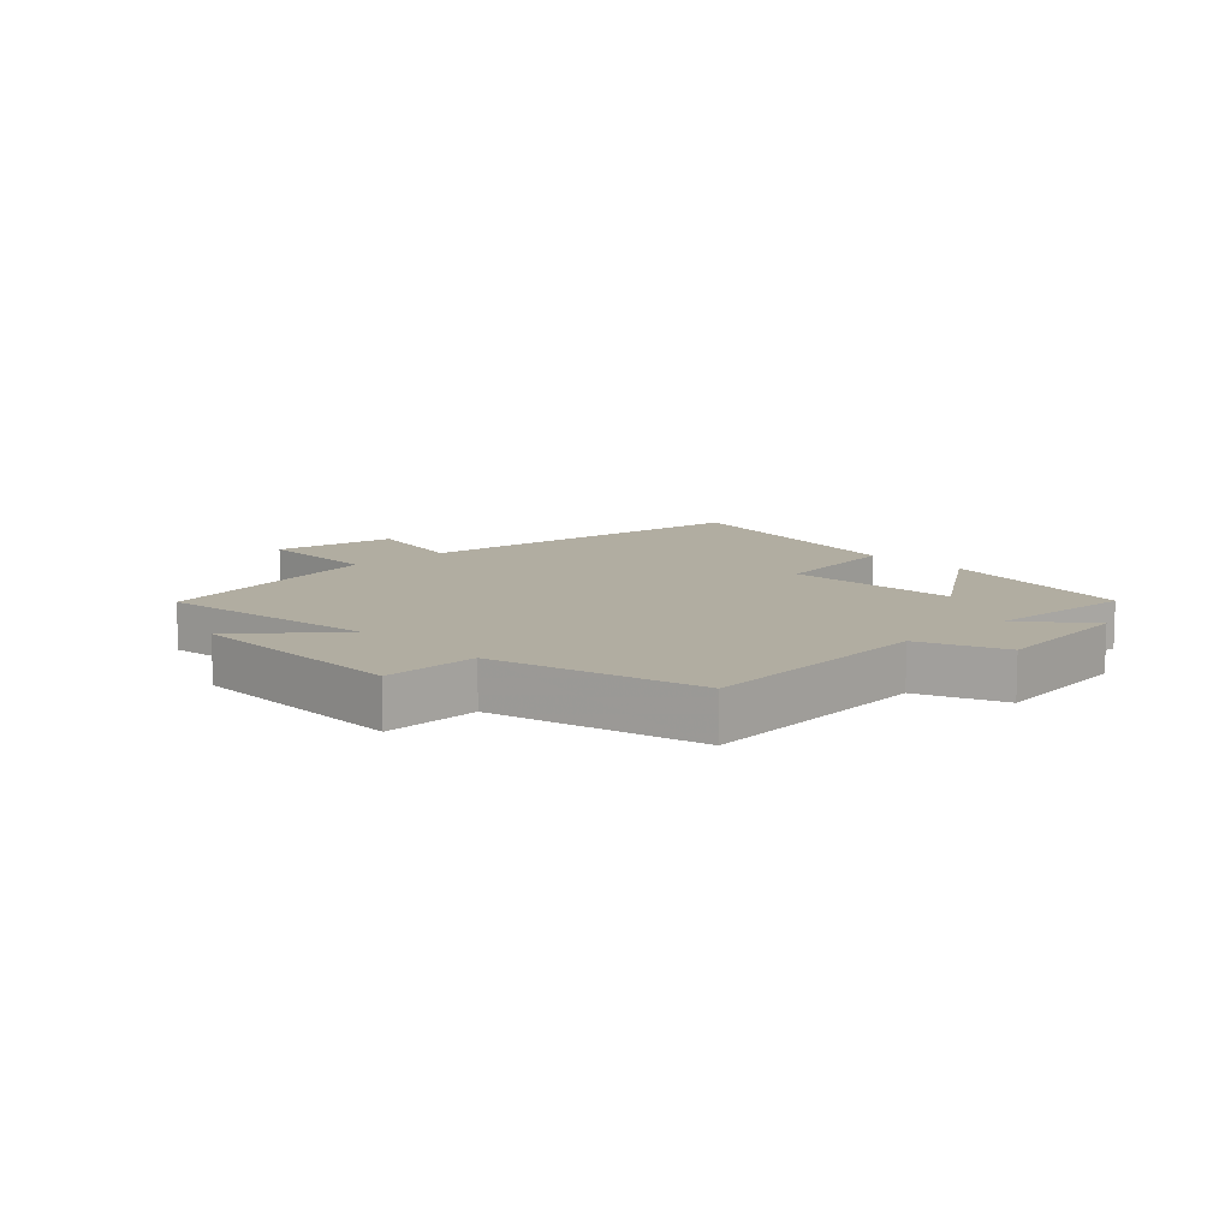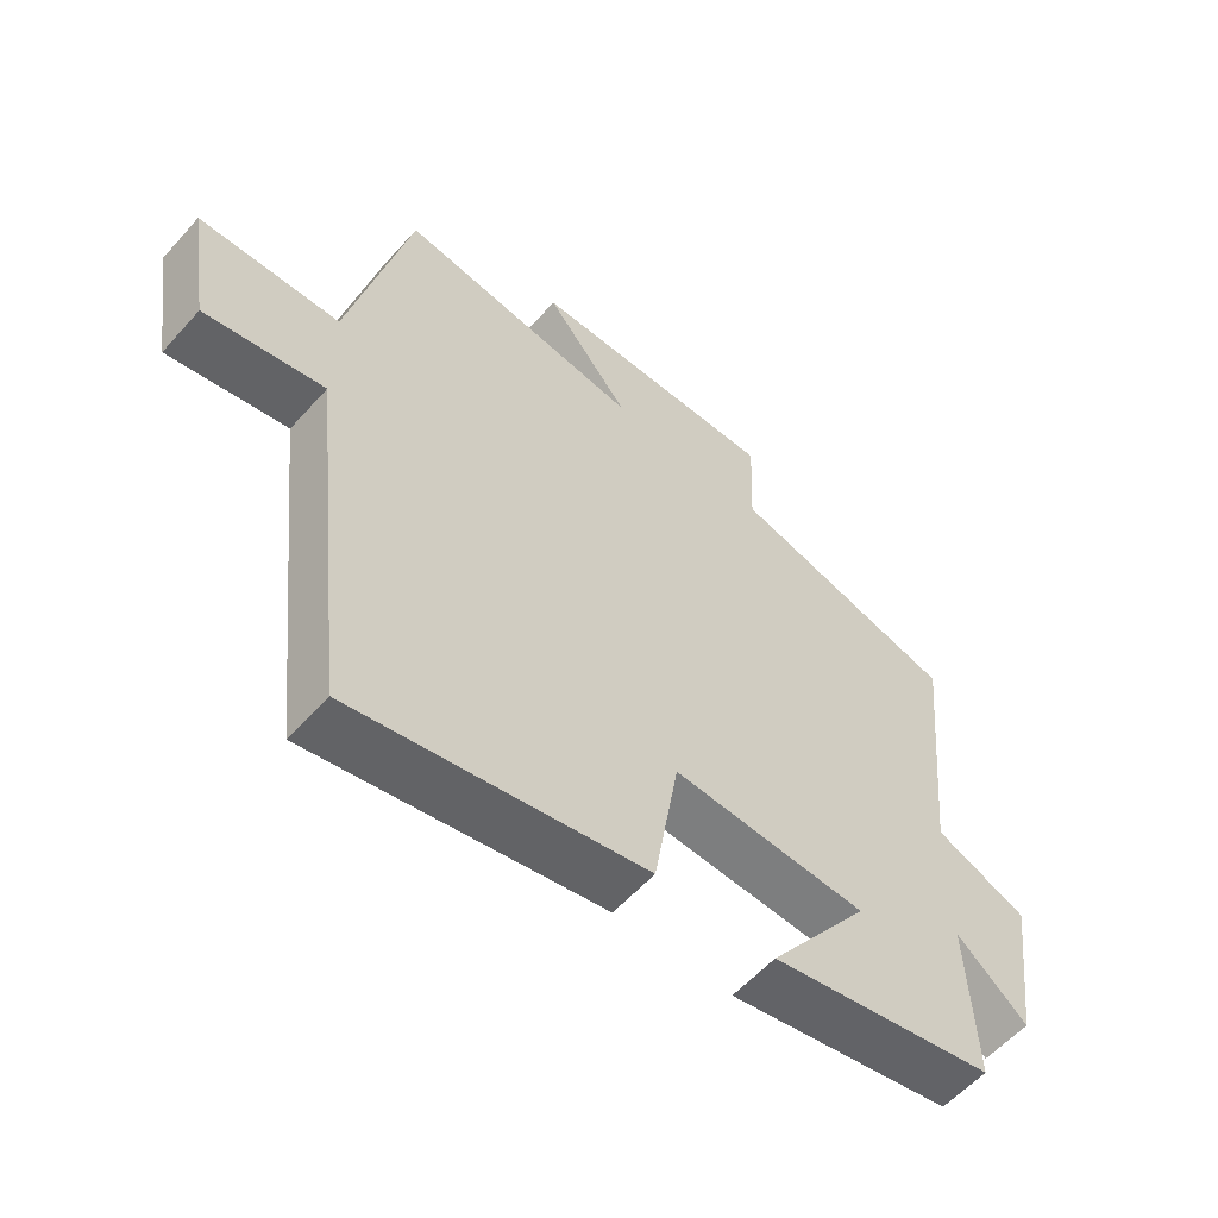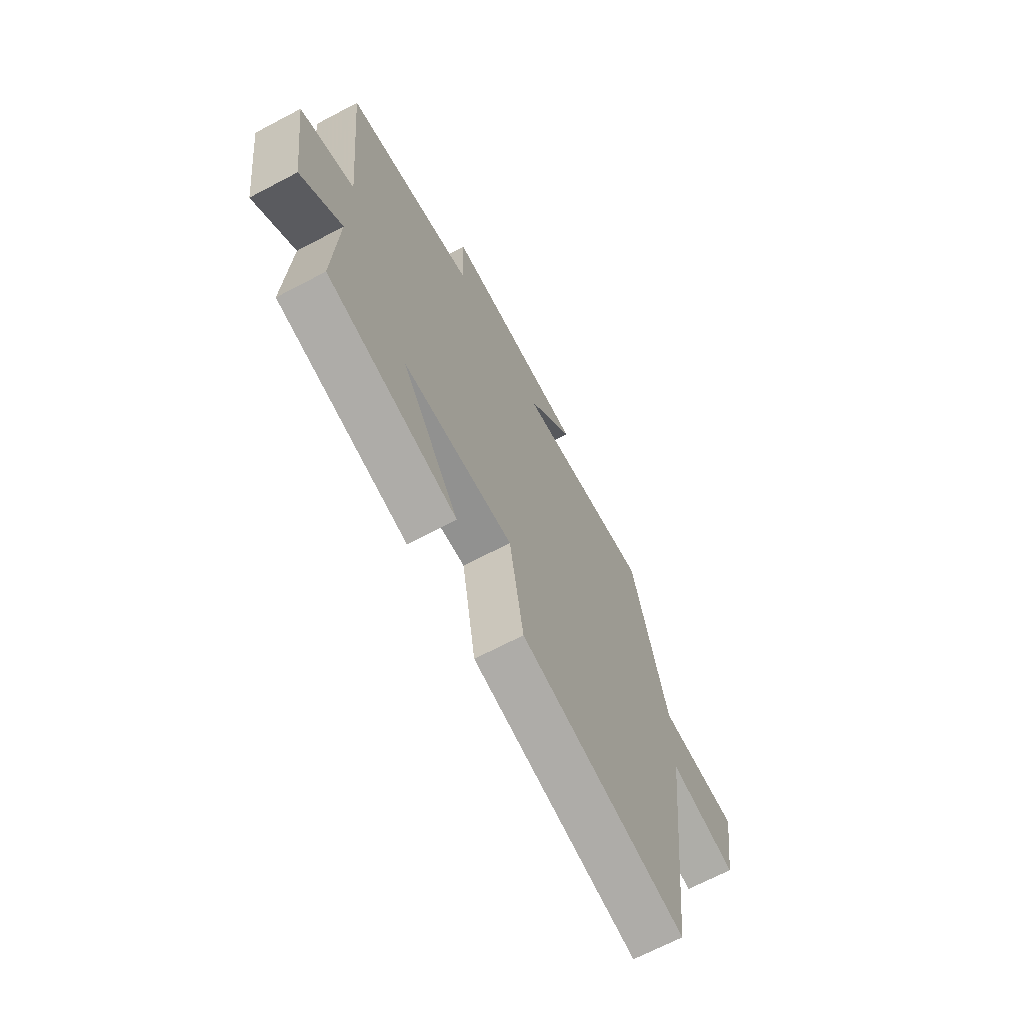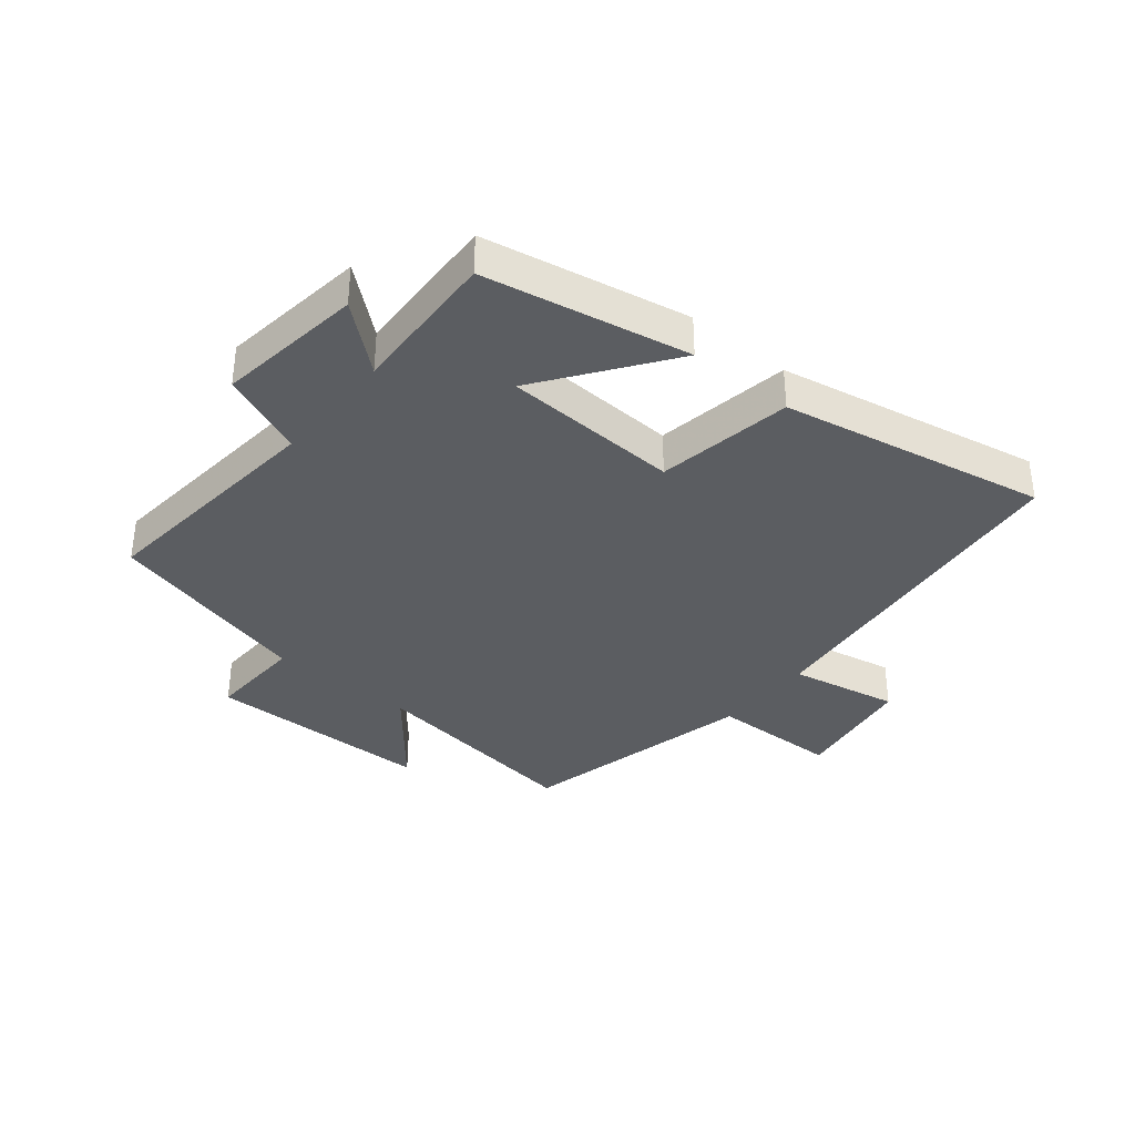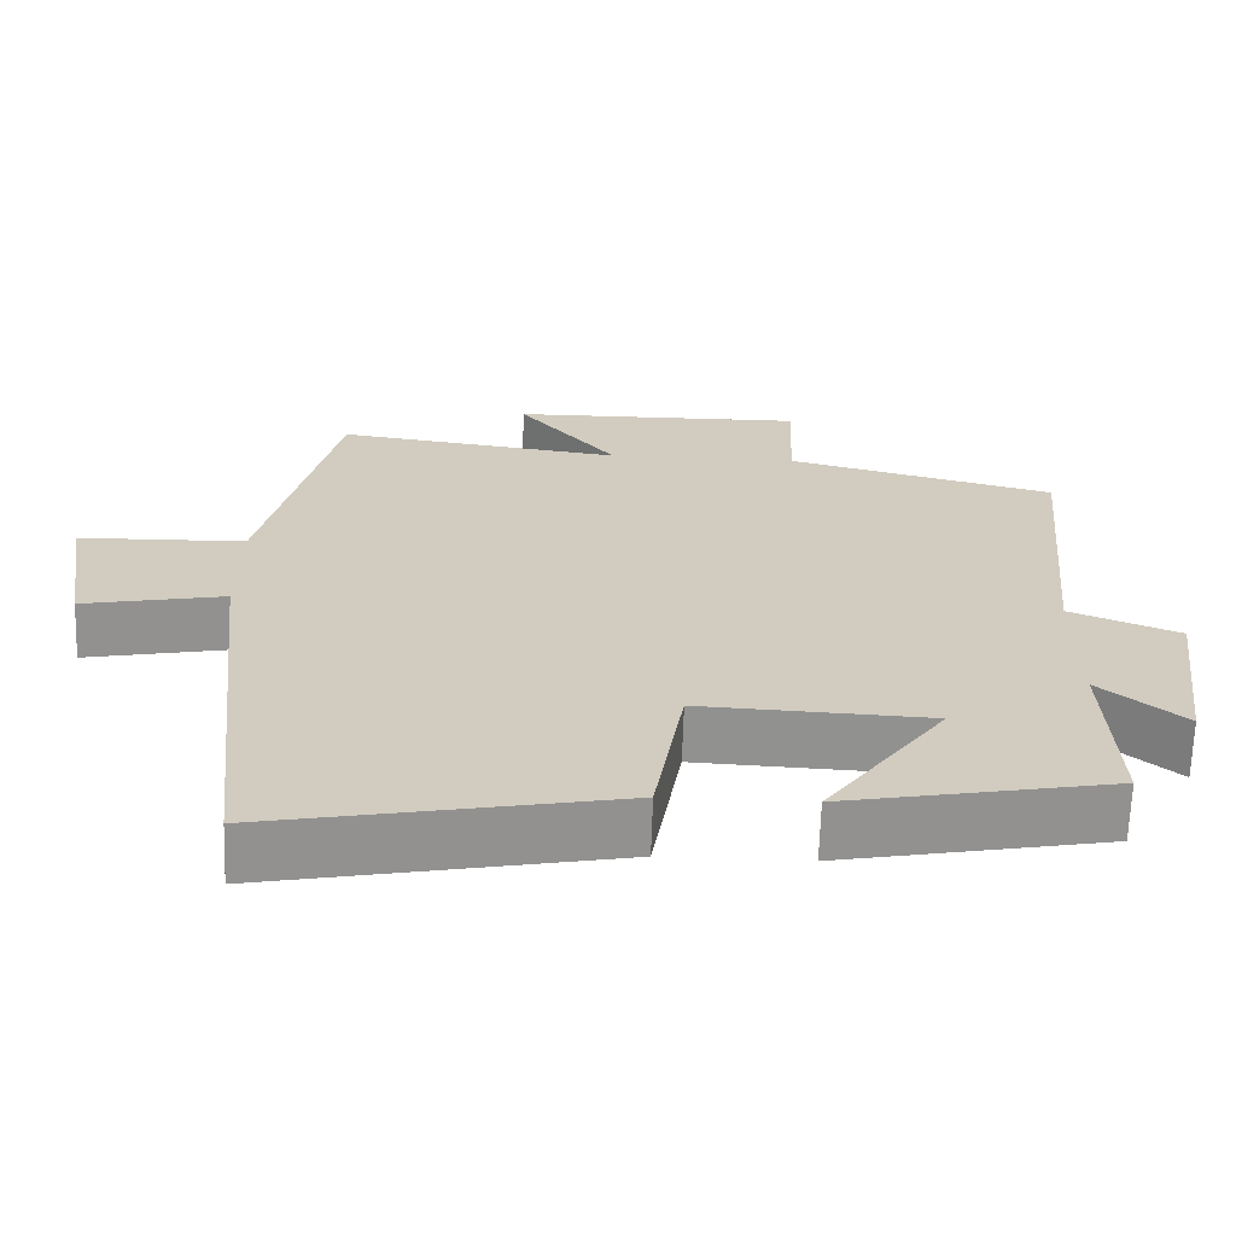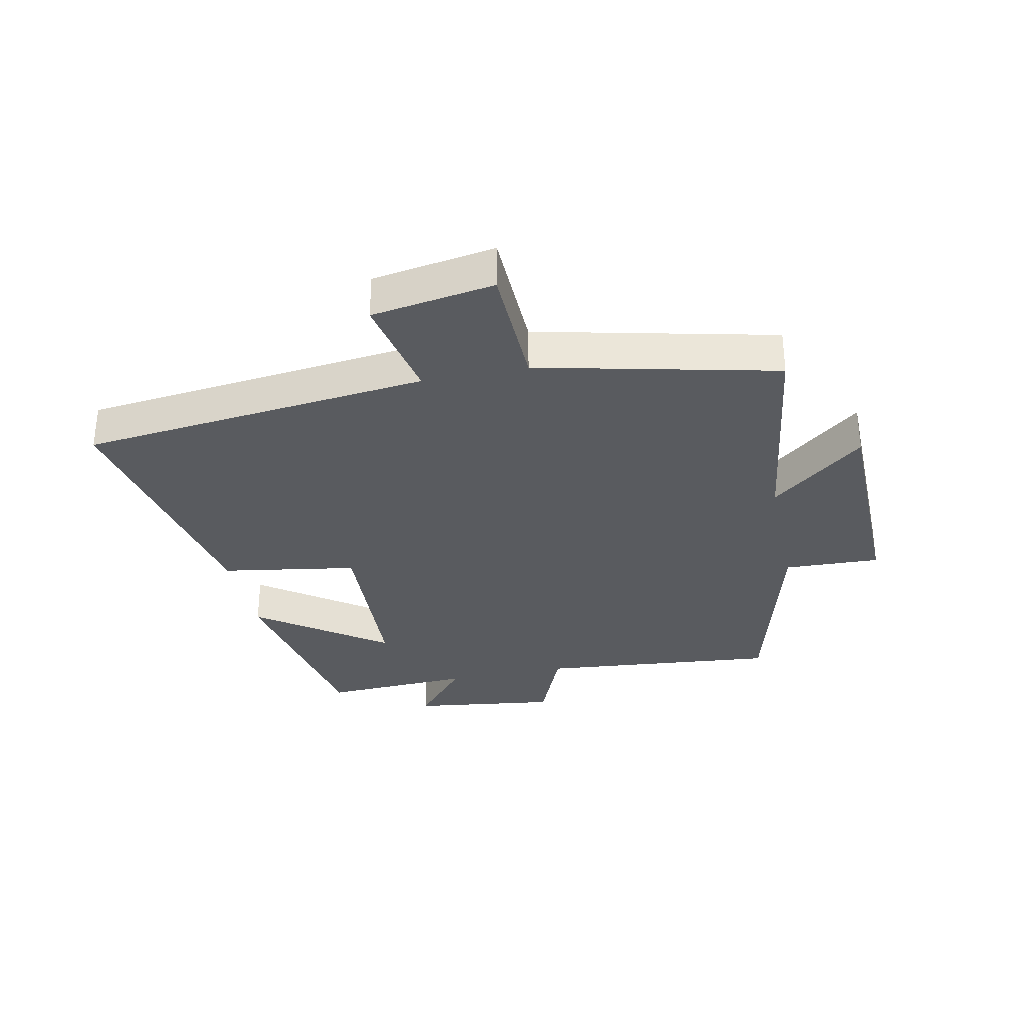
<metadata>
{"format":"obj","ext":"obj","renderer":"f3d","projection":"perspective","resolution":1024,"background":"white","views":[{"elev":10.4,"azim":46.6,"up":"+Y"},{"elev":-57.7,"azim":-41.2,"up":"+Z"},{"elev":-68.3,"azim":117.8,"up":"+Z"},{"elev":-36.0,"azim":140.7,"up":"+Y"},{"elev":-66.1,"azim":-1.8,"up":"+Z"},{"elev":-32.1,"azim":-78.1,"up":"+Y"}]}
</metadata>
<code>
v -0.437 0.07 -0.584
v -0.5 0.07 -0.011
v -0.679 0.07 -0.046
v -0.711 0.07 0.156
v -0.5 0.07 0.161
v -0.409 0.07 0.552
v -0.044 0.07 0.5
v -0.17 0.07 0.654
v 0.204 0.07 0.658
v 0.198 0.07 0.5
v 0.538 0.07 0.41
v 0.5 0.07 0.017
v 0.638 0.07 -0.04
v 0.606 0.07 -0.28
v 0.5 0.07 -0.191
v 0.511 0.07 -0.436
v 0.175 0.07 -0.5
v 0.326 0.07 -0.291
v 0.036 0.07 -0.277
v -0.001 0.07 -0.5
v -0.437 0 -0.584
v -0.5 0 -0.011
v -0.679 0 -0.046
v -0.711 0 0.156
v -0.5 0 0.161
v -0.409 0 0.552
v -0.044 0 0.5
v -0.17 0 0.654
v 0.204 0 0.658
v 0.198 0 0.5
v 0.538 0 0.41
v 0.5 0 0.017
v 0.638 0 -0.04
v 0.606 0 -0.28
v 0.5 0 -0.191
v 0.511 0 -0.436
v 0.175 0 -0.5
v 0.326 0 -0.291
v 0.036 0 -0.277
v -0.001 0 -0.5
f 19 20 1 2
f 18 19 2
f 15 16 17 18
f 15 18 2
f 12 13 14 15
f 12 15 2
f 10 11 12 2
f 7 8 9 10
f 7 10 2 3
f 5 6 7
f 5 7 3
f 3 4 5
f 22 21 40 39
f 22 39 38
f 38 37 36 35
f 22 38 35
f 35 34 33 32
f 22 35 32
f 22 32 31 30
f 30 29 28 27
f 23 22 30 27
f 27 26 25
f 23 27 25
f 25 24 23
f 1 21 22 2
f 2 22 23 3
f 3 23 24 4
f 4 24 25 5
f 5 25 26 6
f 6 26 27 7
f 7 27 28 8
f 8 28 29 9
f 9 29 30 10
f 10 30 31 11
f 11 31 32 12
f 12 32 33 13
f 13 33 34 14
f 14 34 35 15
f 15 35 36 16
f 16 36 37 17
f 17 37 38 18
f 18 38 39 19
f 19 39 40 20
f 20 40 21 1

</code>
